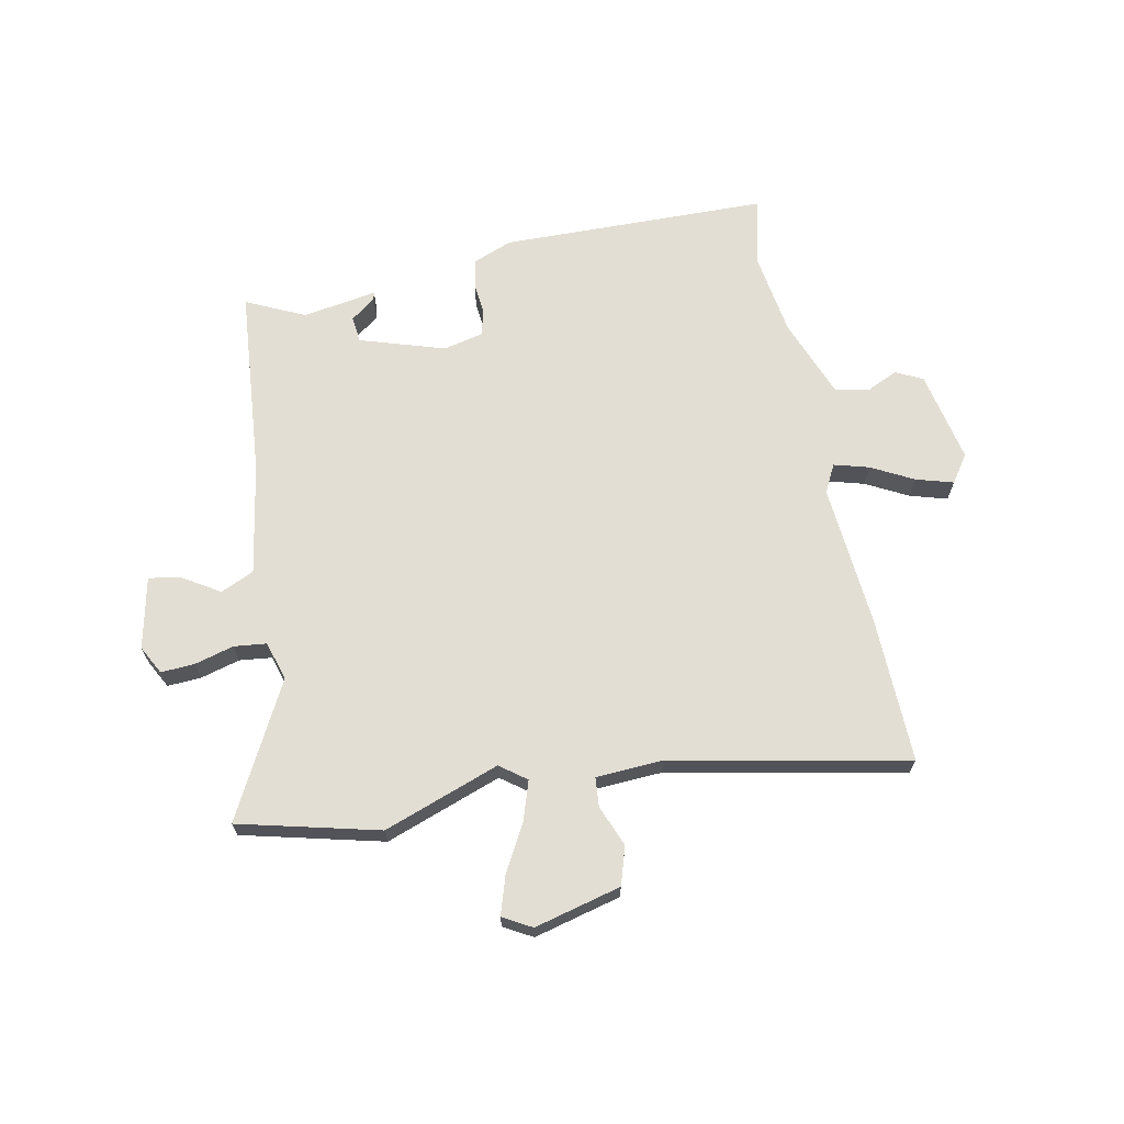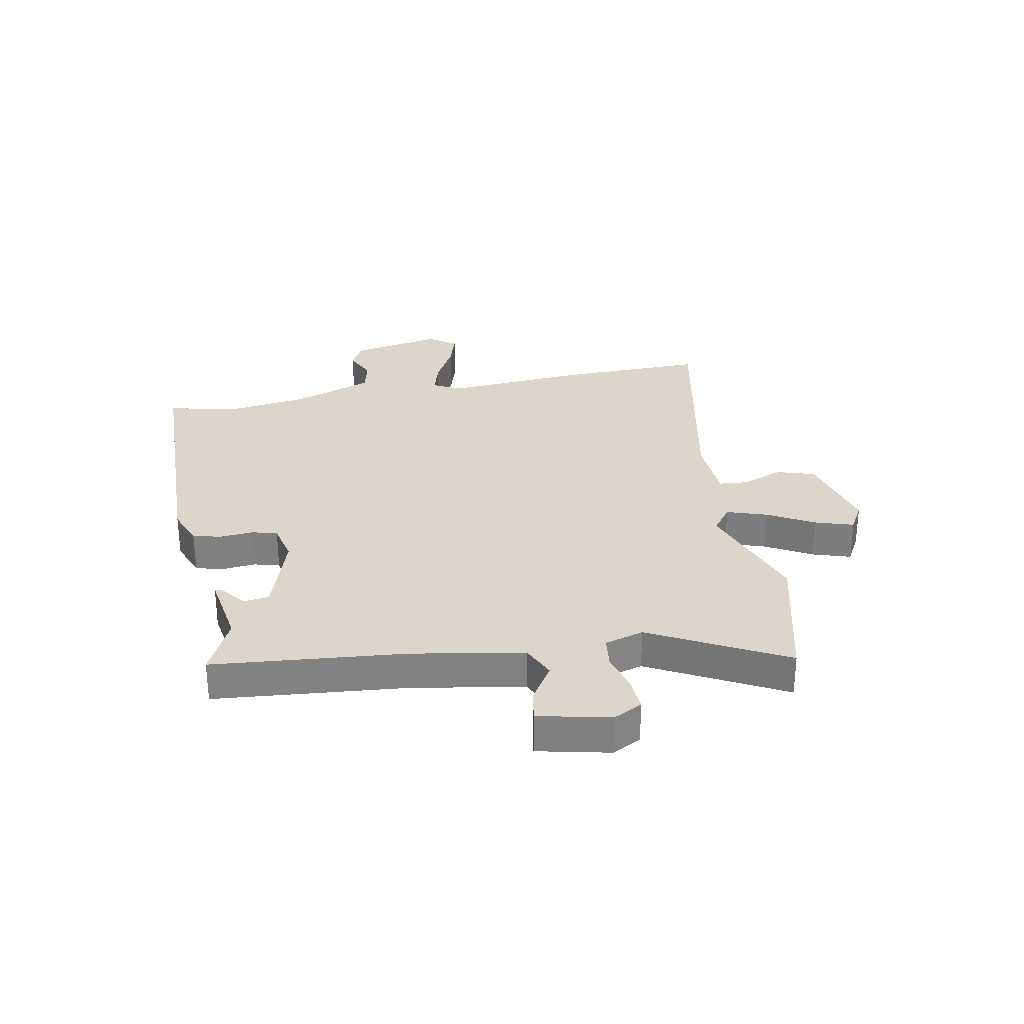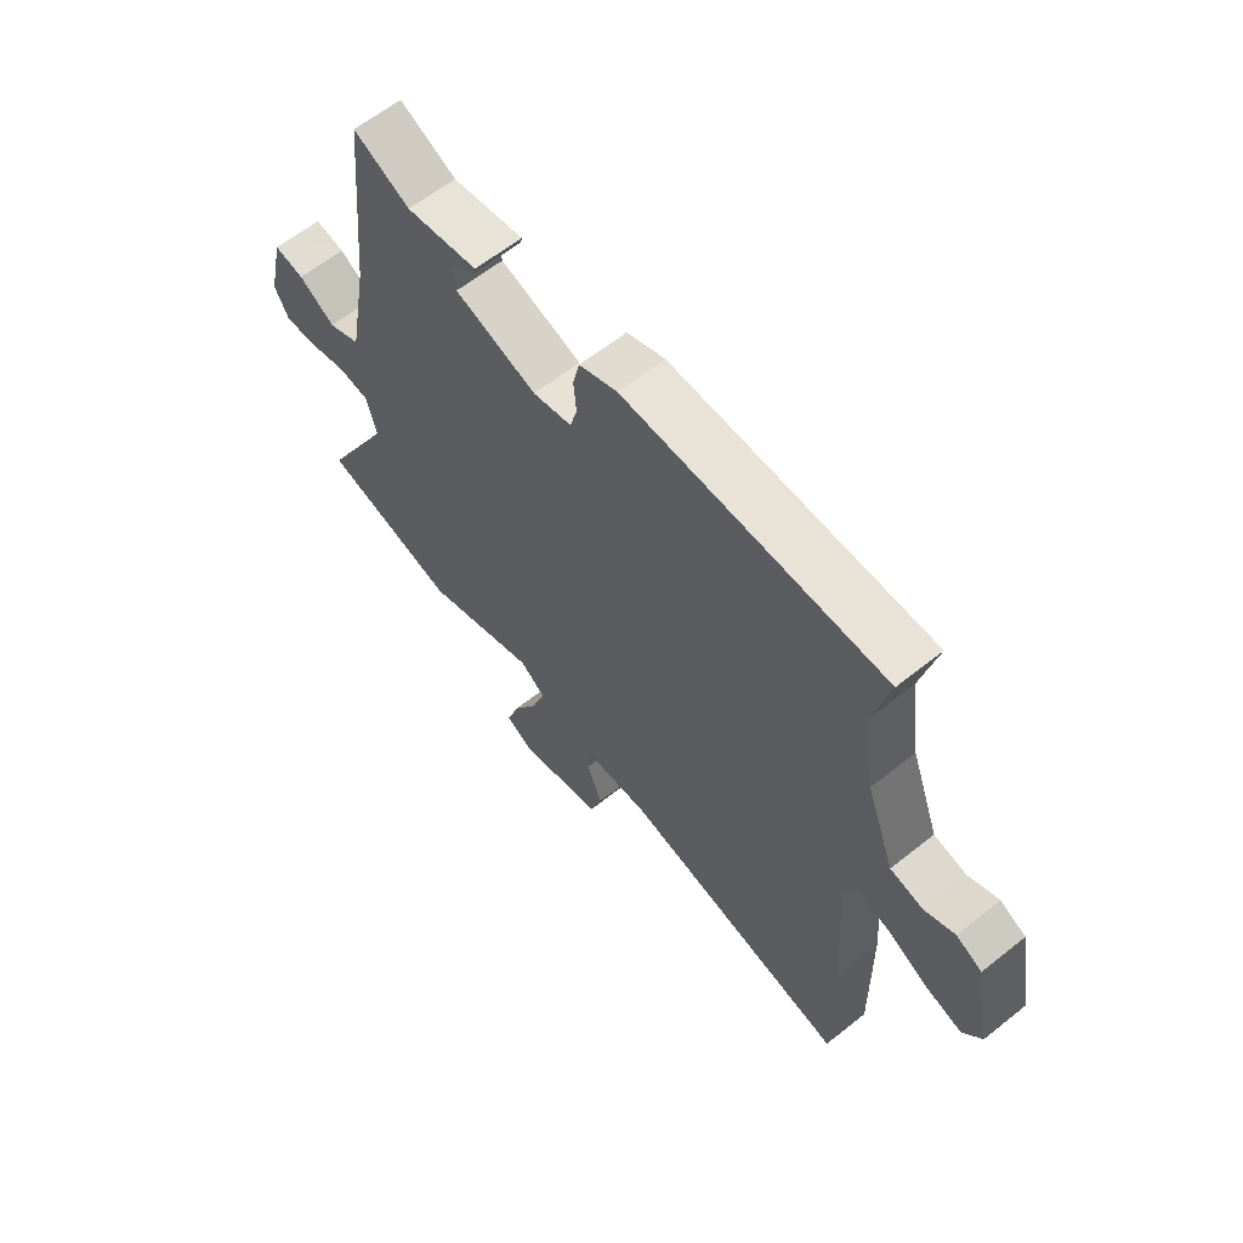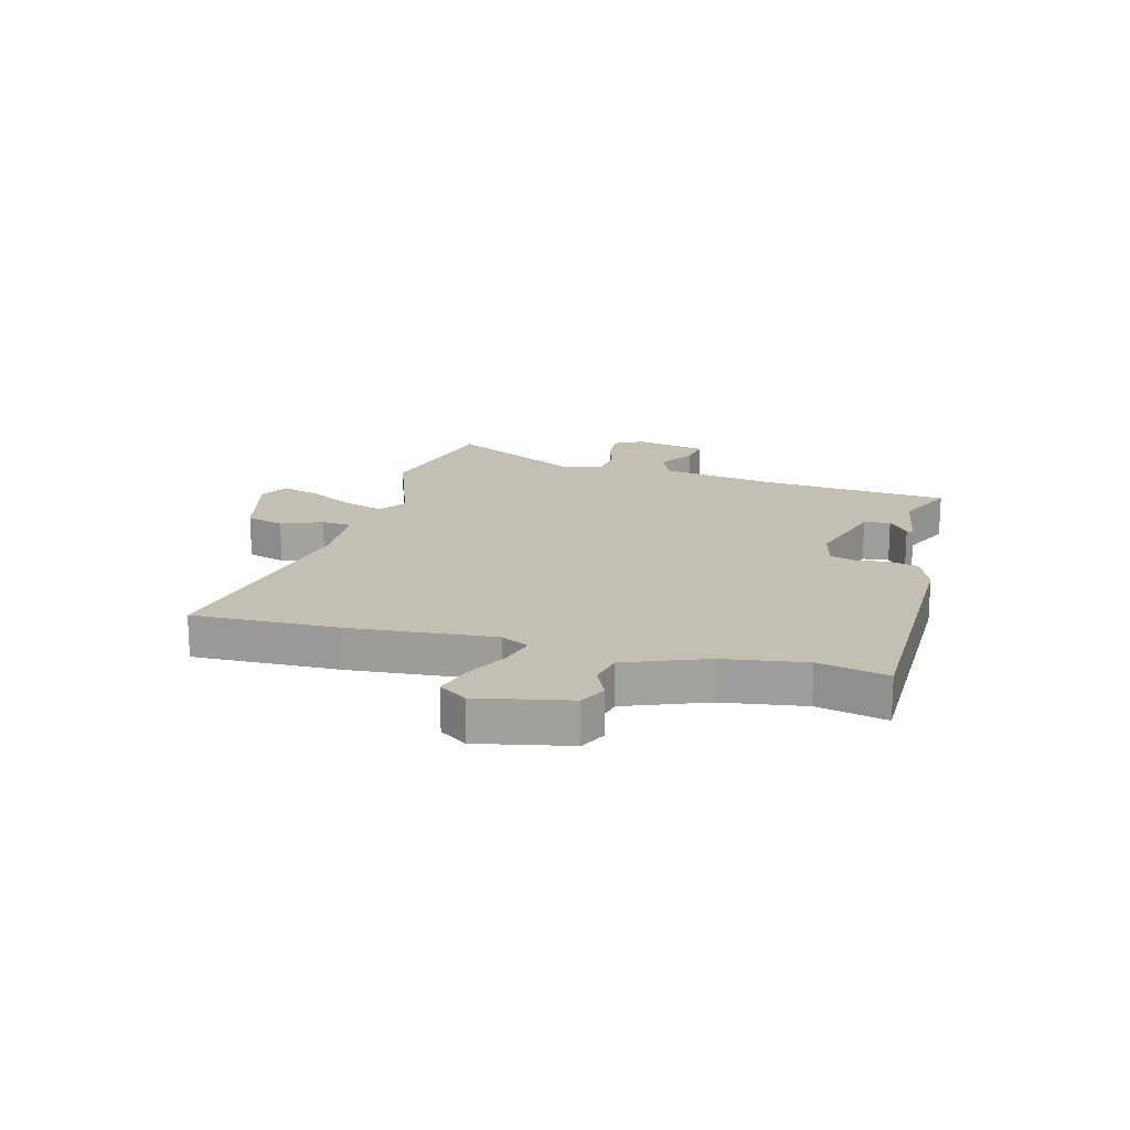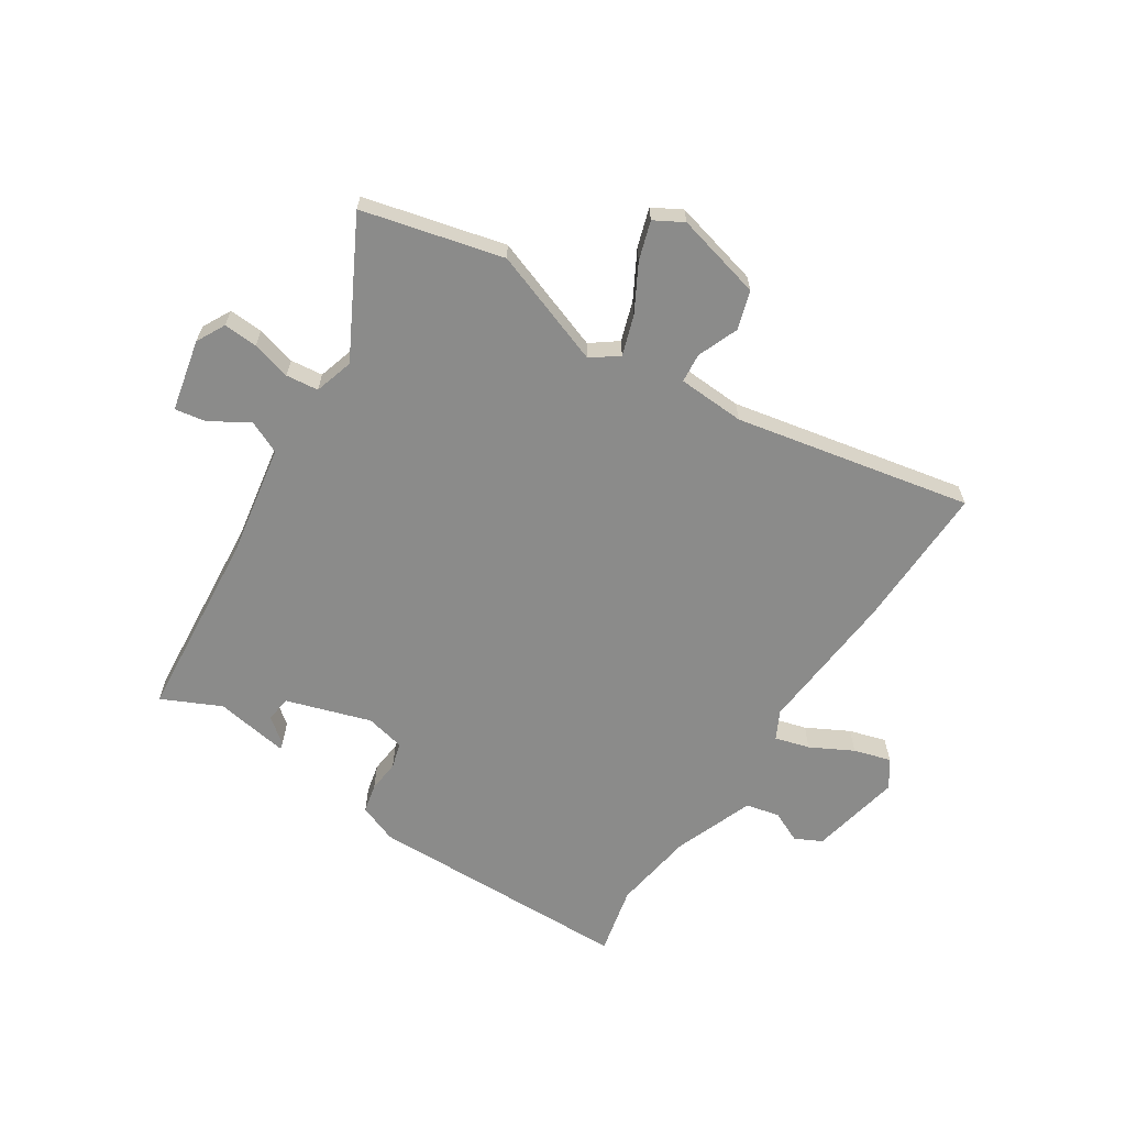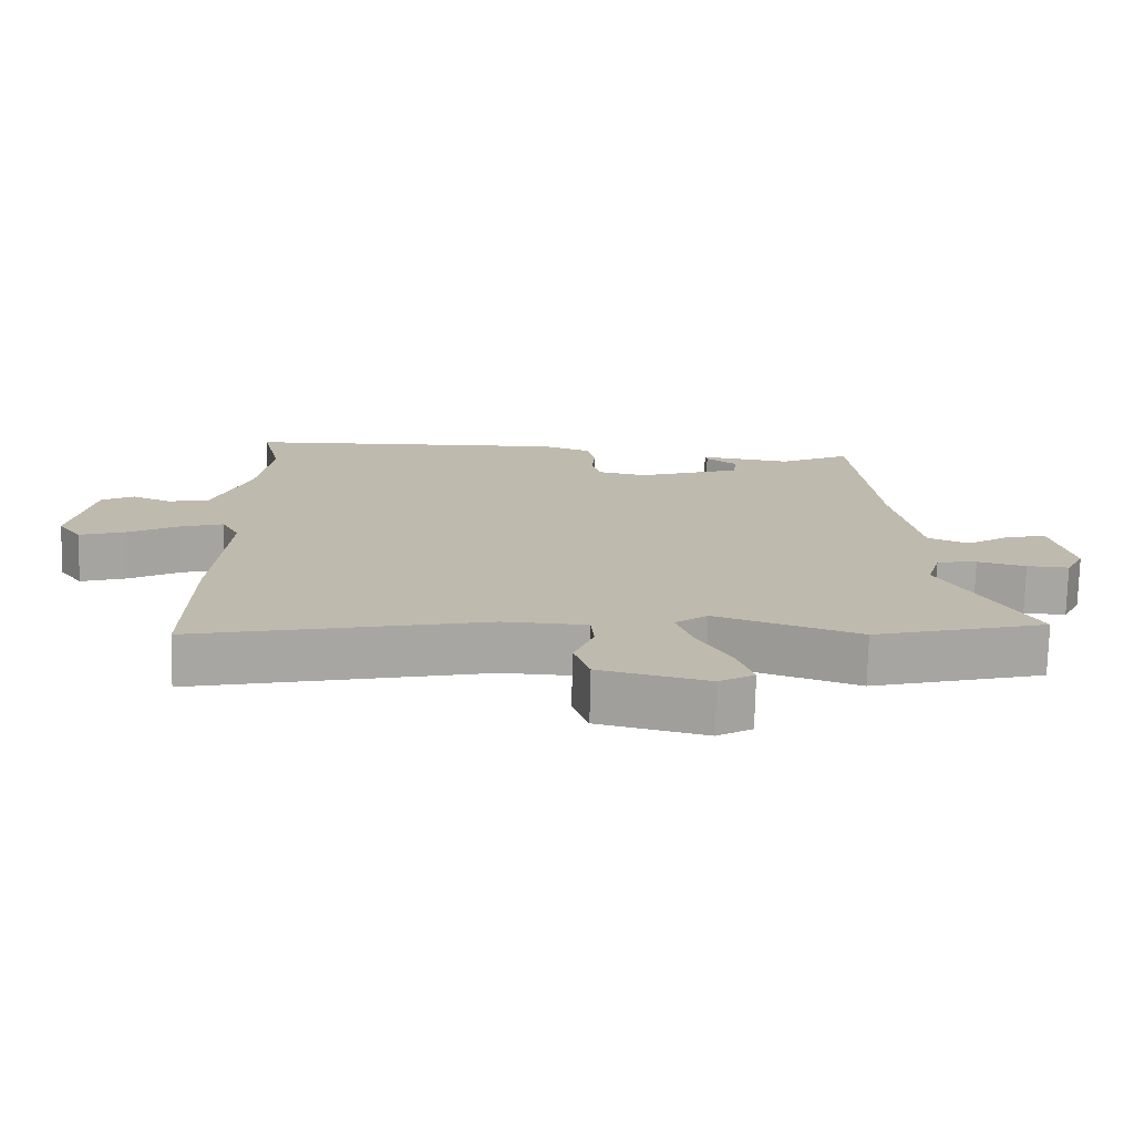
<metadata>
{"format":"obj","ext":"obj","renderer":"f3d","projection":"perspective","resolution":1024,"background":"white","views":[{"elev":67.3,"azim":168.0,"up":"+Y"},{"elev":29.8,"azim":78.8,"up":"+Y"},{"elev":61.7,"azim":-129.1,"up":"+Z"},{"elev":17.8,"azim":-76.0,"up":"+Y"},{"elev":-63.7,"azim":146.5,"up":"+Y"},{"elev":-74.6,"azim":-1.3,"up":"+Z"}]}
</metadata>
<code>
v -0.501 0.07 -0.594
v -0.498 0.07 -0.338
v -0.48 0.07 -0.084
v -0.506 0.07 -0.035
v -0.567 0.07 -0.053
v -0.641 0.07 -0.093
v -0.706 0.07 -0.113
v -0.74 0.07 -0.065
v -0.709 0.07 0.097
v -0.662 0.07 0.121
v -0.606 0.07 0.096
v -0.547 0.07 0.11
v -0.495 0.07 0.251
v -0.475 0.07 0.397
v -0.504 0.07 0.518
v -0.034 0.07 0.532
v 0.035 0.07 0.506
v 0.047 0.07 0.455
v 0.042 0.07 0.398
v 0.055 0.07 0.353
v 0.125 0.07 0.338
v 0.274 0.07 0.387
v 0.279 0.07 0.433
v 0.234 0.07 0.467
v 0.231 0.07 0.479
v 0.362 0.07 0.459
v 0.465 0.07 0.509
v 0.498 0.07 0.173
v 0.534 0.07 -0.024
v 0.593 0.07 -0.05
v 0.659 0.07 -0.008
v 0.714 0.07 0.002
v 0.743 0.07 -0.124
v 0.717 0.07 -0.175
v 0.657 0.07 -0.172
v 0.588 0.07 -0.154
v 0.531 0.07 -0.161
v 0.511 0.07 -0.23
v 0.638 0.07 -0.464
v 0.392 0.07 -0.528
v 0.187 0.07 -0.457
v 0.141 0.07 -0.492
v 0.165 0.07 -0.562
v 0.211 0.07 -0.643
v 0.233 0.07 -0.71
v 0.183 0.07 -0.739
v 0.03 0.07 -0.702
v 0.008 0.07 -0.635
v 0.036 0.07 -0.563
v 0.031 0.07 -0.511
v -0.087 0.07 -0.506
v -0.501 0 -0.594
v -0.498 0 -0.338
v -0.48 0 -0.084
v -0.506 0 -0.035
v -0.567 0 -0.053
v -0.641 0 -0.093
v -0.706 0 -0.113
v -0.74 0 -0.065
v -0.709 0 0.097
v -0.662 0 0.121
v -0.606 0 0.096
v -0.547 0 0.11
v -0.495 0 0.251
v -0.475 0 0.397
v -0.504 0 0.518
v -0.034 0 0.532
v 0.035 0 0.506
v 0.047 0 0.455
v 0.042 0 0.398
v 0.055 0 0.353
v 0.125 0 0.338
v 0.274 0 0.387
v 0.279 0 0.433
v 0.234 0 0.467
v 0.231 0 0.479
v 0.362 0 0.459
v 0.465 0 0.509
v 0.498 0 0.173
v 0.534 0 -0.024
v 0.593 0 -0.05
v 0.659 0 -0.008
v 0.714 0 0.002
v 0.743 0 -0.124
v 0.717 0 -0.175
v 0.657 0 -0.172
v 0.588 0 -0.154
v 0.531 0 -0.161
v 0.511 0 -0.23
v 0.638 0 -0.464
v 0.392 0 -0.528
v 0.187 0 -0.457
v 0.141 0 -0.492
v 0.165 0 -0.562
v 0.211 0 -0.643
v 0.233 0 -0.71
v 0.183 0 -0.739
v 0.03 0 -0.702
v 0.008 0 -0.635
v 0.036 0 -0.563
v 0.031 0 -0.511
v -0.087 0 -0.506
f 47 48 49
f 46 47 49
f 45 46 49
f 44 45 49
f 43 44 49
f 42 43 49 50
f 41 42 50 51
f 38 39 40 41
f 37 38 41 51
f 34 35 36
f 33 34 36
f 32 33 36
f 31 32 36
f 30 31 36
f 29 30 36 37
f 1 2 3
f 51 1 3
f 37 51 3
f 29 37 3
f 28 29 3
f 23 24 25 26
f 22 23 26
f 22 26 27 28
f 17 18 19
f 16 17 19
f 15 16 19
f 14 15 19
f 13 14 19 20
f 12 13 20 21
f 9 10 11
f 8 9 11
f 7 8 11
f 6 7 11
f 5 6 11
f 4 5 11 12
f 21 22 28
f 12 21 28
f 4 12 28
f 3 4 28
f 100 99 98
f 100 98 97
f 100 97 96
f 100 96 95
f 100 95 94
f 101 100 94 93
f 102 101 93 92
f 92 91 90 89
f 102 92 89 88
f 87 86 85
f 87 85 84
f 87 84 83
f 87 83 82
f 87 82 81
f 88 87 81 80
f 54 53 52
f 54 52 102
f 54 102 88
f 54 88 80
f 54 80 79
f 77 76 75 74
f 77 74 73
f 79 78 77 73
f 70 69 68
f 70 68 67
f 70 67 66
f 70 66 65
f 71 70 65 64
f 72 71 64 63
f 62 61 60
f 62 60 59
f 62 59 58
f 62 58 57
f 62 57 56
f 63 62 56 55
f 79 73 72
f 79 72 63
f 79 63 55
f 79 55 54
f 1 52 53 2
f 2 53 54 3
f 3 54 55 4
f 4 55 56 5
f 5 56 57 6
f 6 57 58 7
f 7 58 59 8
f 8 59 60 9
f 9 60 61 10
f 10 61 62 11
f 11 62 63 12
f 12 63 64 13
f 13 64 65 14
f 14 65 66 15
f 15 66 67 16
f 16 67 68 17
f 17 68 69 18
f 18 69 70 19
f 19 70 71 20
f 20 71 72 21
f 21 72 73 22
f 22 73 74 23
f 23 74 75 24
f 24 75 76 25
f 25 76 77 26
f 26 77 78 27
f 27 78 79 28
f 28 79 80 29
f 29 80 81 30
f 30 81 82 31
f 31 82 83 32
f 32 83 84 33
f 33 84 85 34
f 34 85 86 35
f 35 86 87 36
f 36 87 88 37
f 37 88 89 38
f 38 89 90 39
f 39 90 91 40
f 40 91 92 41
f 41 92 93 42
f 42 93 94 43
f 43 94 95 44
f 44 95 96 45
f 45 96 97 46
f 46 97 98 47
f 47 98 99 48
f 48 99 100 49
f 49 100 101 50
f 50 101 102 51
f 51 102 52 1

</code>
